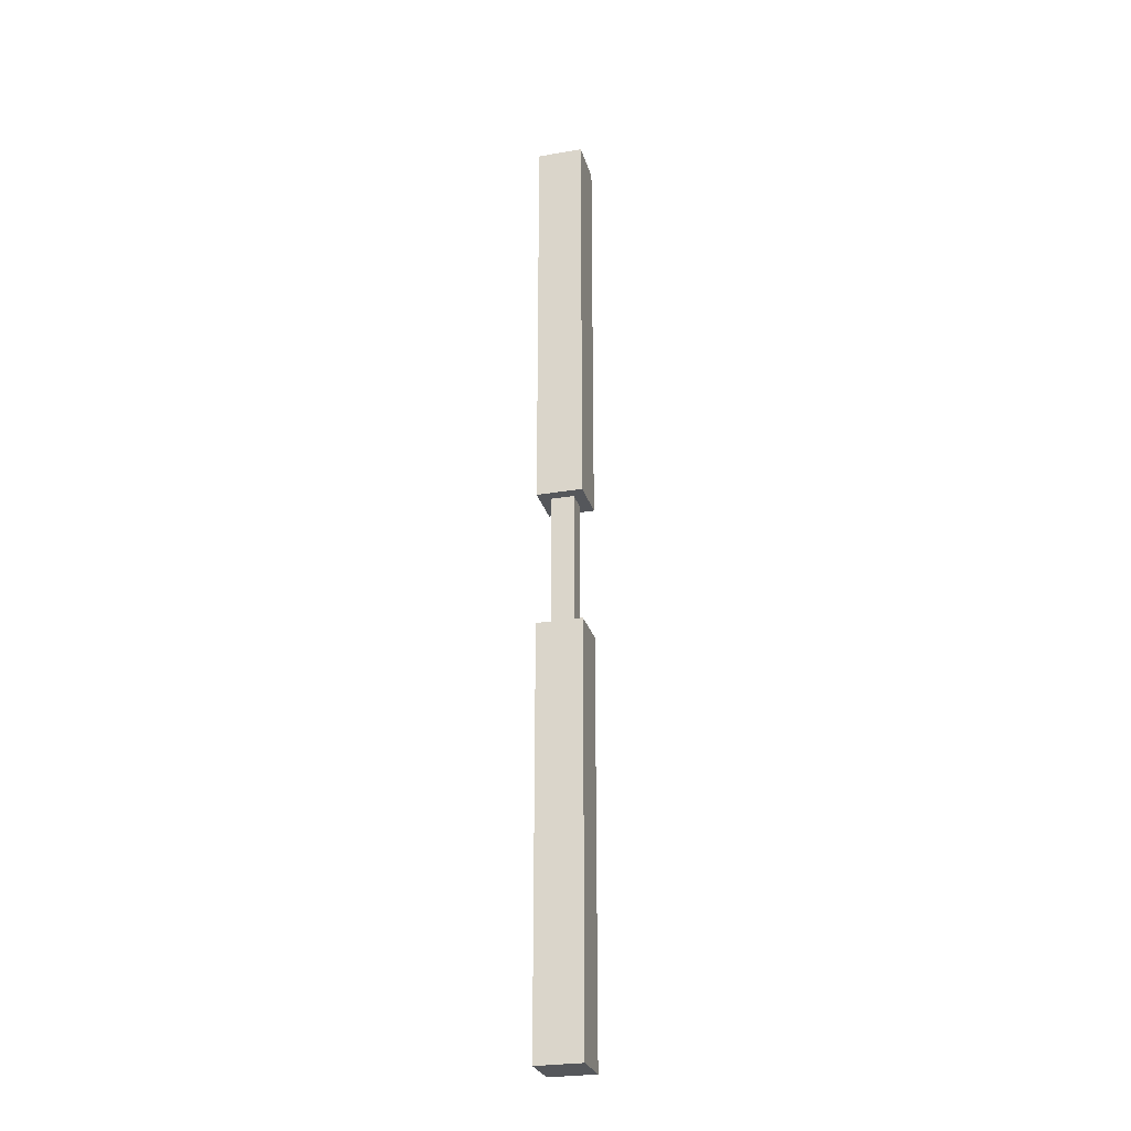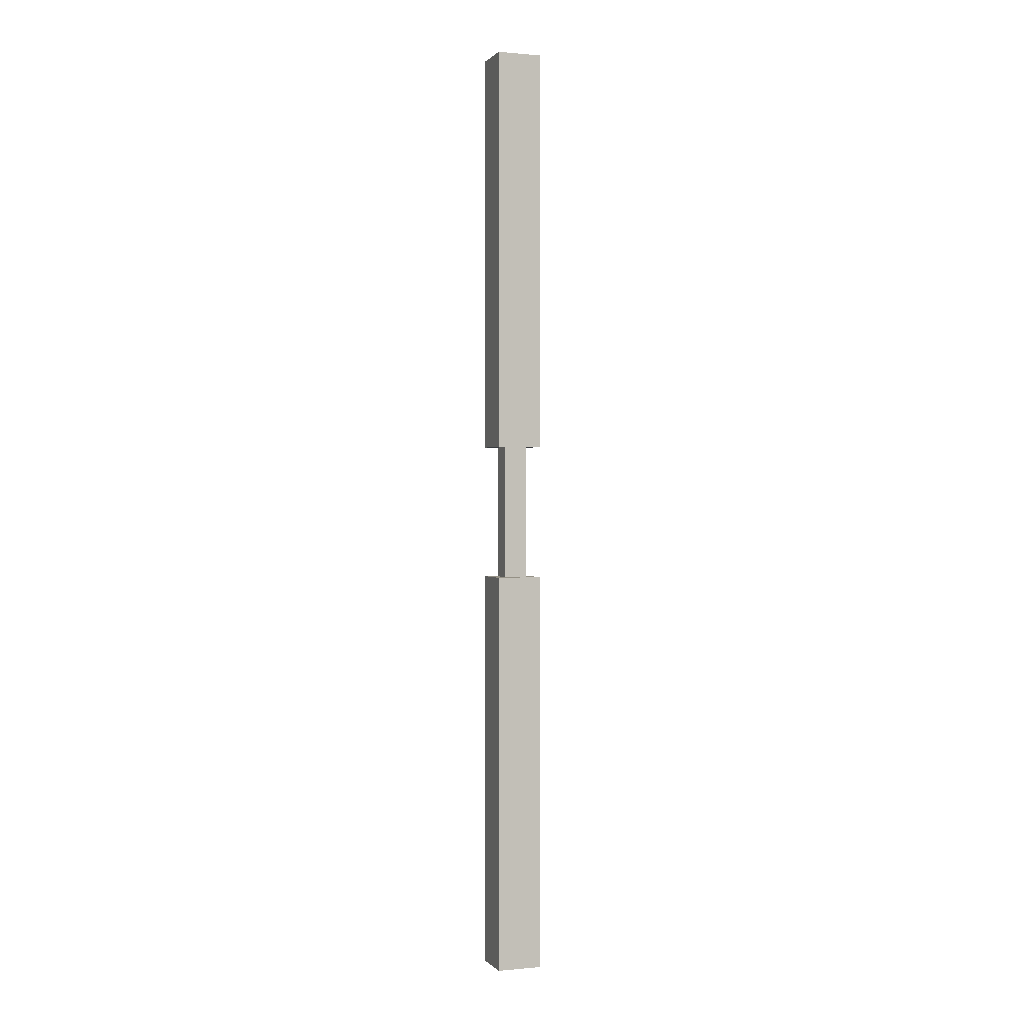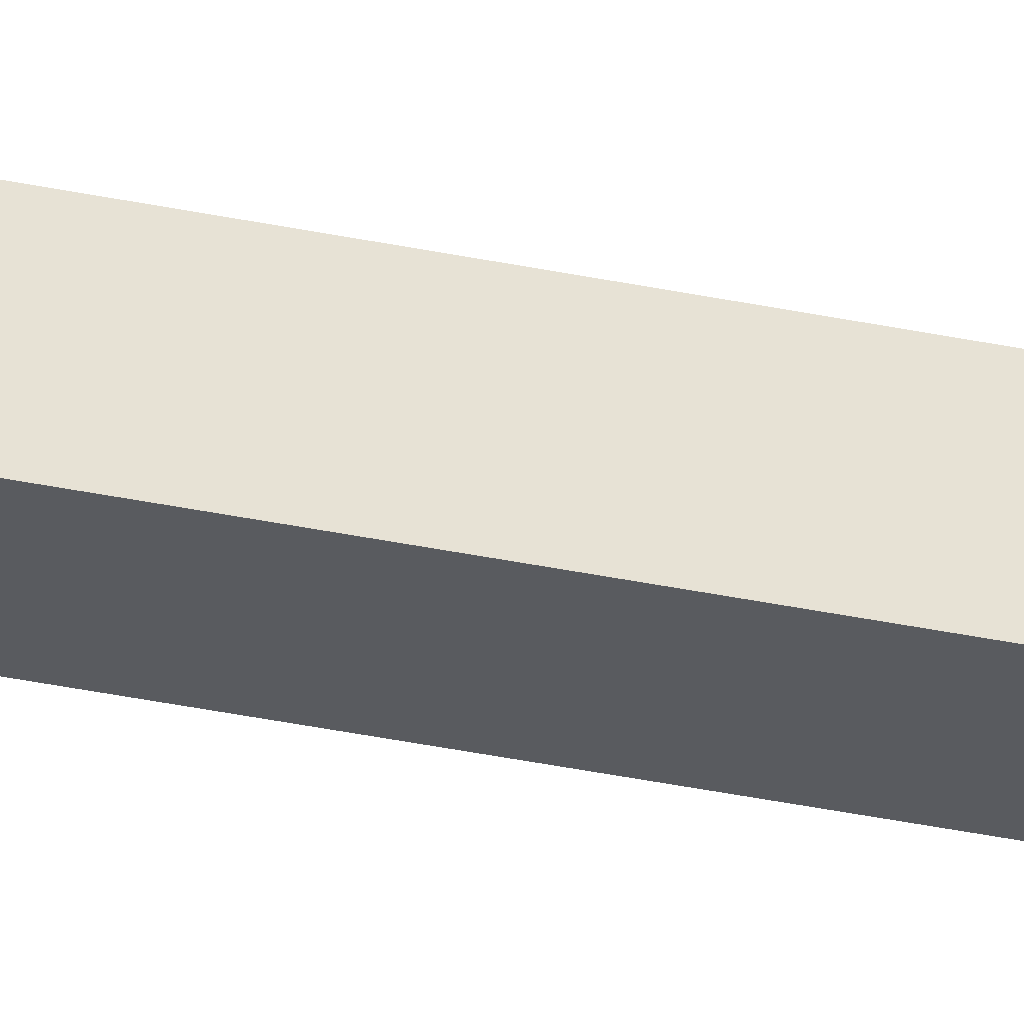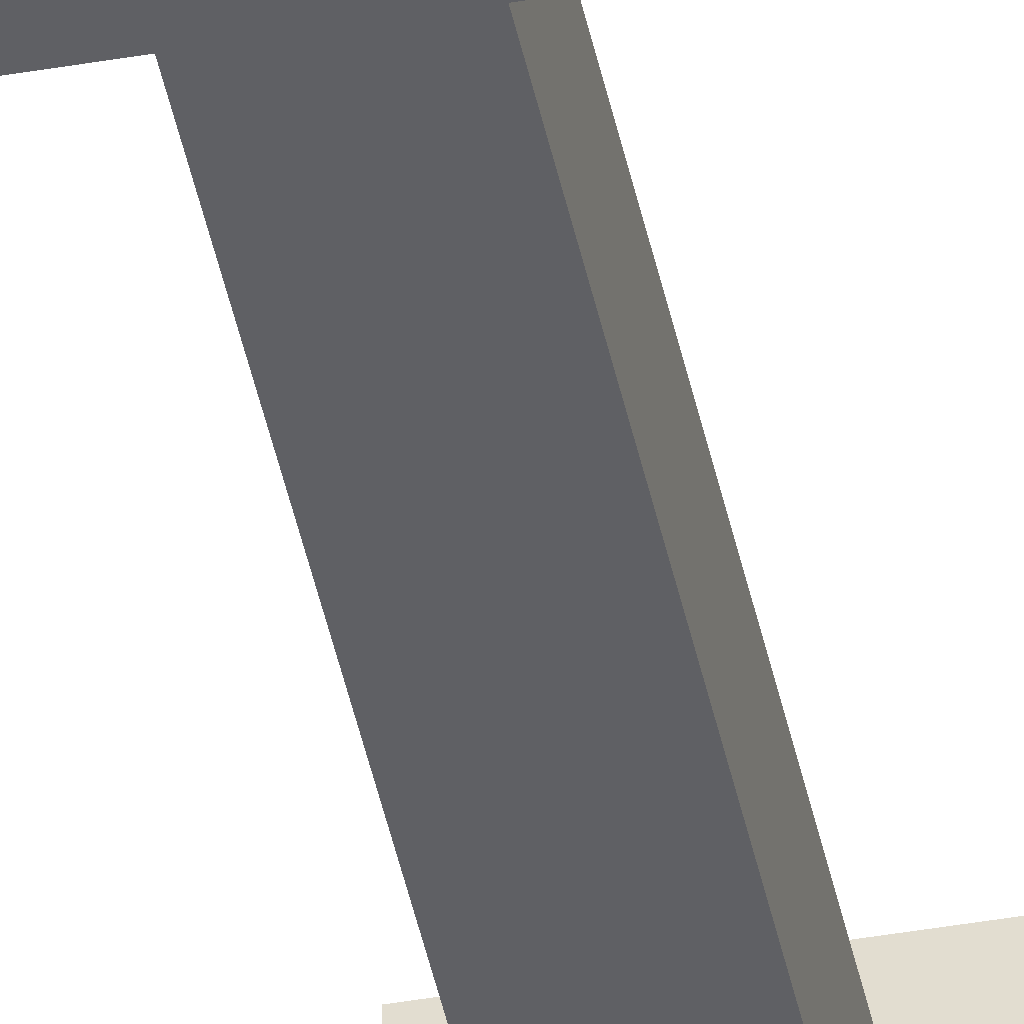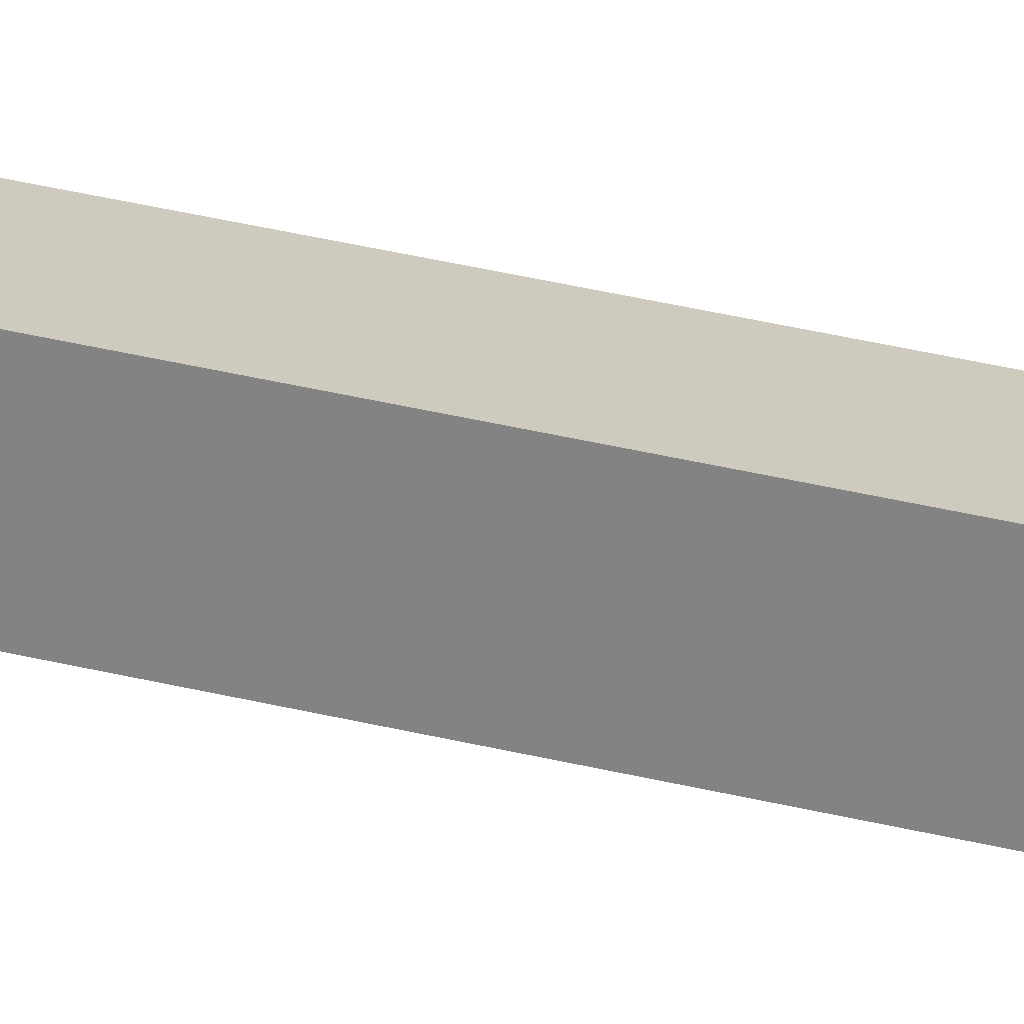
<metadata>
{"format":"obj","ext":"obj","renderer":"f3d","projection":"perspective","resolution":1024,"background":"white","views":[{"elev":-26.8,"azim":-75.0,"up":"+Y"},{"elev":0.4,"azim":160.3,"up":"+Y"},{"elev":-32.7,"azim":73.2,"up":"+Z"},{"elev":-43.8,"azim":11.5,"up":"+Z"},{"elev":23.2,"azim":116.0,"up":"+Z"}]}
</metadata>
<code>
v 0.03125 0.375 0.03125
v 0.03125 0.375 -0.03125
v 0.03125 -0.0625 -0.03125
v 0.03125 -0.0625 0.03125
v 0.03125 0.375 -0.03125
v -0.03125 0.375 -0.03125
v -0.03125 -0.0625 -0.03125
v 0.03125 -0.0625 -0.03125
v -0.03125 0.375 -0.03125
v -0.03125 0.375 0.03125
v -0.03125 -0.0625 0.03125
v -0.03125 -0.0625 -0.03125
v -0.03125 0.375 0.03125
v 0.03125 0.375 0.03125
v 0.03125 -0.0625 0.03125
v -0.03125 -0.0625 0.03125
v -0.03125 0.375 0.03125
v 0.03125 0.375 0.03125
v 0.03125 0.375 -0.03125
v -0.03125 0.375 -0.03125
v -0.03125 -0.0625 0.03125
v 0.03125 -0.0625 0.03125
v 0.03125 -0.0625 -0.03125
v -0.03125 -0.0625 -0.03125
v -0.03125 1.438 0.03125
v 0.03125 1.438 0.03125
v 0.03125 0.375 0.03125
v -0.03125 0.375 0.03125
v 0.03125 1.438 0.03125
v 0.03125 1.438 -0.03125
v 0.03125 0.375 -0.03125
v 0.03125 0.375 0.03125
v 0.03125 1.438 -0.03125
v -0.03125 1.438 -0.03125
v -0.03125 0.375 -0.03125
v 0.03125 0.375 -0.03125
v -0.03125 1.438 -0.03125
v -0.03125 1.438 0.03125
v -0.03125 0.375 0.03125
v -0.03125 0.375 -0.03125
v -0.03125 1.438 -0.03125
v 0.03125 1.438 -0.03125
v 0.03125 1.438 0.03125
v -0.03125 1.438 0.03125
v 0.03125 0.375 0.03125
v 0.03125 0.375 -0.03125
v -0.03125 0.375 -0.03125
v -0.03125 0.375 0.03125
v -0.03125 -0.0625 0.03125
v 0.03125 -0.0625 0.03125
v 0.03125 -1.125 0.03125
v -0.03125 -1.125 0.03125
v 0.03125 -0.0625 0.03125
v 0.03125 -0.0625 -0.03125
v 0.03125 -1.125 -0.03125
v 0.03125 -1.125 0.03125
v 0.03125 -0.0625 -0.03125
v -0.03125 -0.0625 -0.03125
v -0.03125 -1.125 -0.03125
v 0.03125 -1.125 -0.03125
v -0.03125 -0.0625 -0.03125
v -0.03125 -0.0625 0.03125
v -0.03125 -1.125 0.03125
v -0.03125 -1.125 -0.03125
v -0.03125 -0.0625 -0.03125
v 0.03125 -0.0625 -0.03125
v 0.03125 -0.0625 0.03125
v -0.03125 -0.0625 0.03125
v 0.03125 -1.125 0.03125
v 0.03125 -1.125 -0.03125
v -0.03125 -1.125 -0.03125
v -0.03125 -1.125 0.03125
v -0.0625 1.469 0.0625
v 0.0625 1.469 0.0625
v 0.0625 0.3438 0.0625
v -0.0625 0.3438 0.0625
v 0.0625 1.469 0.0625
v 0.0625 1.469 -0.0625
v 0.0625 0.3438 -0.0625
v 0.0625 0.3438 0.0625
v 0.0625 1.469 -0.0625
v -0.0625 1.469 -0.0625
v -0.0625 0.3438 -0.0625
v 0.0625 0.3438 -0.0625
v -0.0625 1.469 -0.0625
v -0.0625 1.469 0.0625
v -0.0625 0.3438 0.0625
v -0.0625 0.3438 -0.0625
v -0.0625 1.469 -0.0625
v 0.0625 1.469 -0.0625
v 0.0625 1.469 0.0625
v -0.0625 1.469 0.0625
v 0.0625 0.3438 0.0625
v -0.0625 0.3438 0.0625
v 0.0625 0.3438 -0.0625
v -0.0625 0.3438 -0.0625
v -0.0625 -0.03125 0.0625
v 0.0625 -0.03125 0.0625
v 0.0625 -1.156 0.0625
v -0.0625 -1.156 0.0625
v 0.0625 -0.03125 0.0625
v 0.0625 -0.03125 -0.0625
v 0.0625 -1.156 -0.0625
v 0.0625 -1.156 0.0625
v 0.0625 -0.03125 -0.0625
v -0.0625 -0.03125 -0.0625
v -0.0625 -1.156 -0.0625
v 0.0625 -1.156 -0.0625
v -0.0625 -0.03125 -0.0625
v -0.0625 -0.03125 0.0625
v -0.0625 -1.156 0.0625
v -0.0625 -1.156 -0.0625
v -0.0625 -0.03125 -0.0625
v 0.0625 -0.03125 -0.0625
v 0.0625 -0.03125 0.0625
v -0.0625 -0.03125 0.0625
v 0.0625 -1.156 0.0625
v -0.0625 -1.156 0.0625
v 0.0625 -1.156 -0.0625
v -0.0625 -1.156 -0.0625
g Hilt
f 4 3 2 1
f 8 7 6 5
f 12 11 10 9
f 16 15 14 13
f 18 19 20 17
f 24 23 22 21
g BladeIn
f 28 27 26 25
f 32 31 30 29
f 36 35 34 33
f 40 39 38 37
f 44 43 42 41
f 48 47 46 45
f 52 51 50 49
f 56 55 54 53
f 60 59 58 57
f 64 63 62 61
f 68 67 66 65
f 72 71 70 69
g BladeOut
f 76 75 74 73
f 80 79 78 77
f 84 83 82 81
f 88 87 86 85
f 92 91 90 89
f 93 94 96 95
f 100 99 98 97
f 104 103 102 101
f 108 107 106 105
f 112 111 110 109
f 116 115 114 113
f 117 118 120 119

</code>
